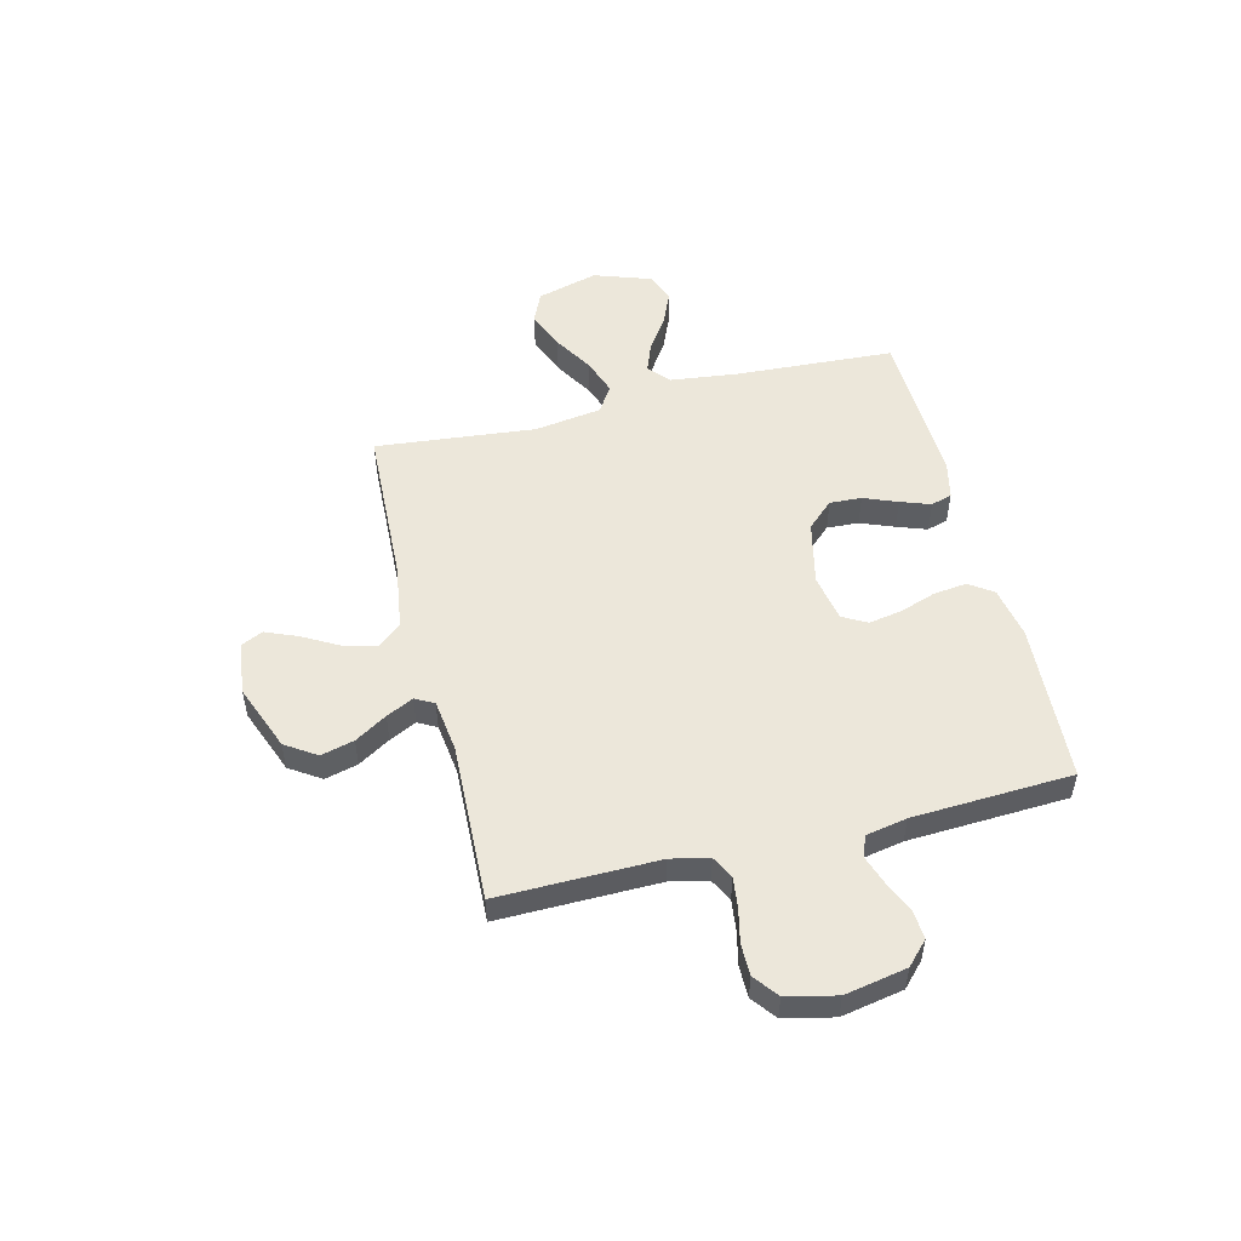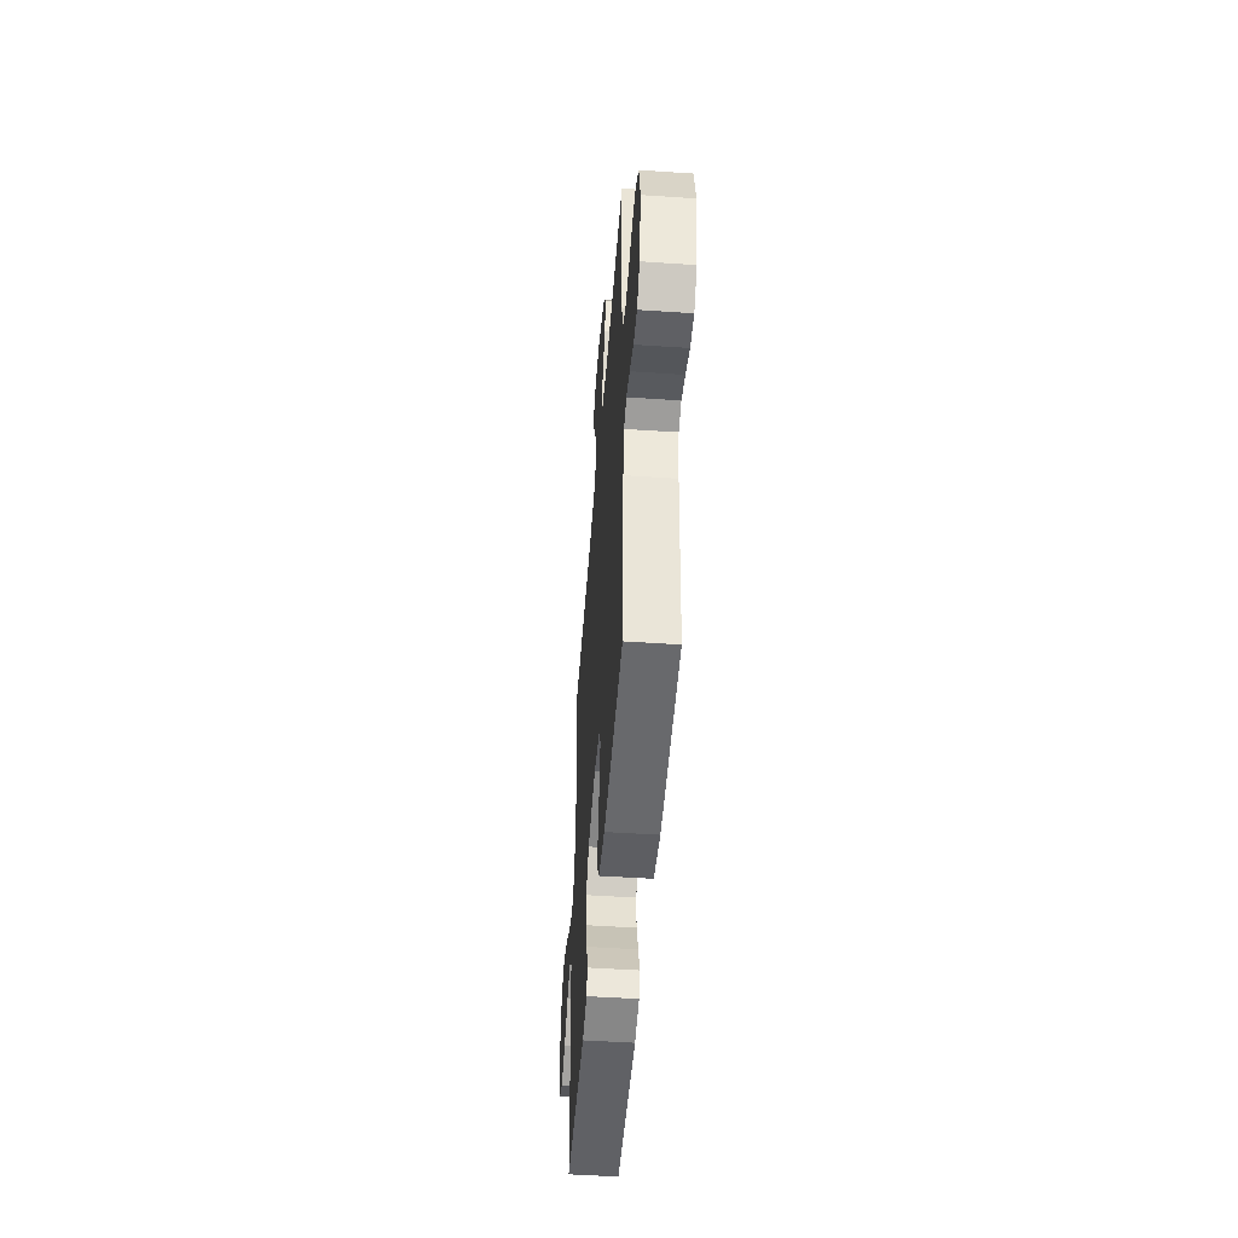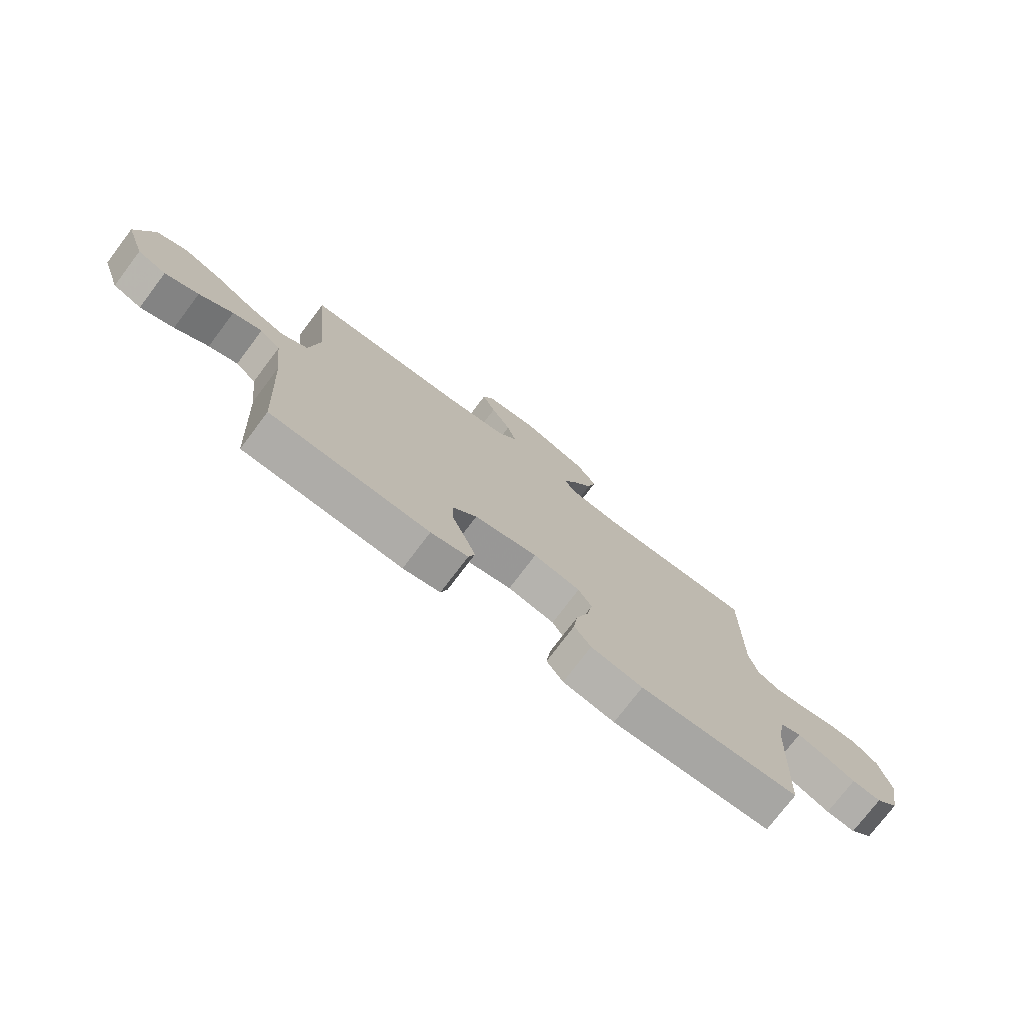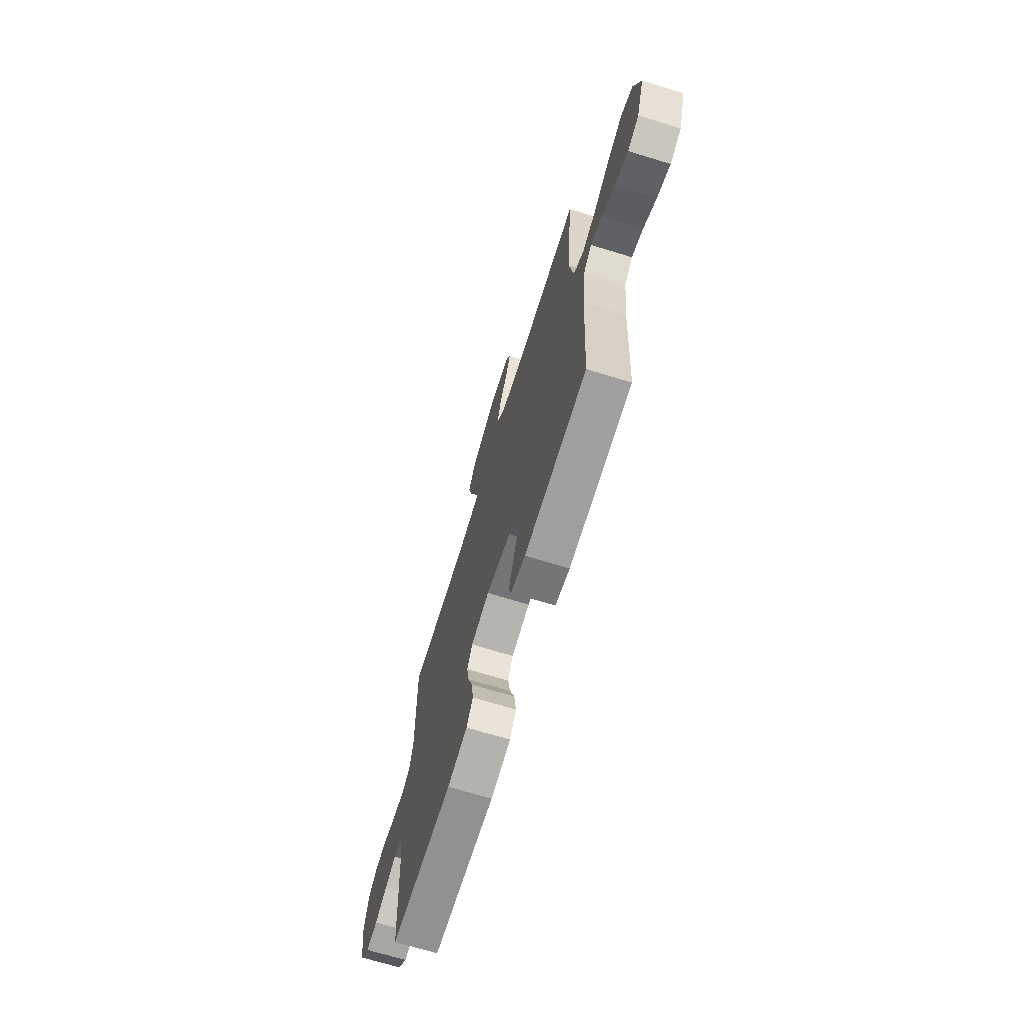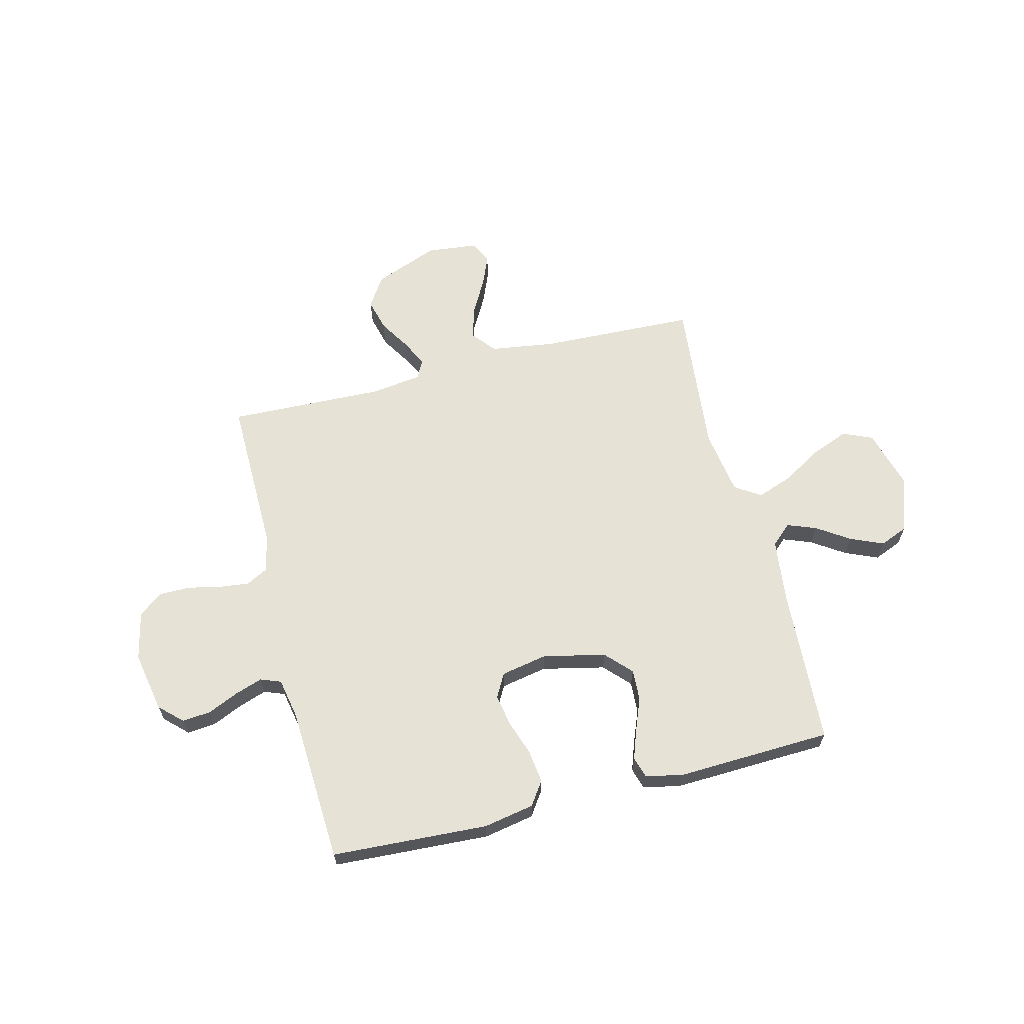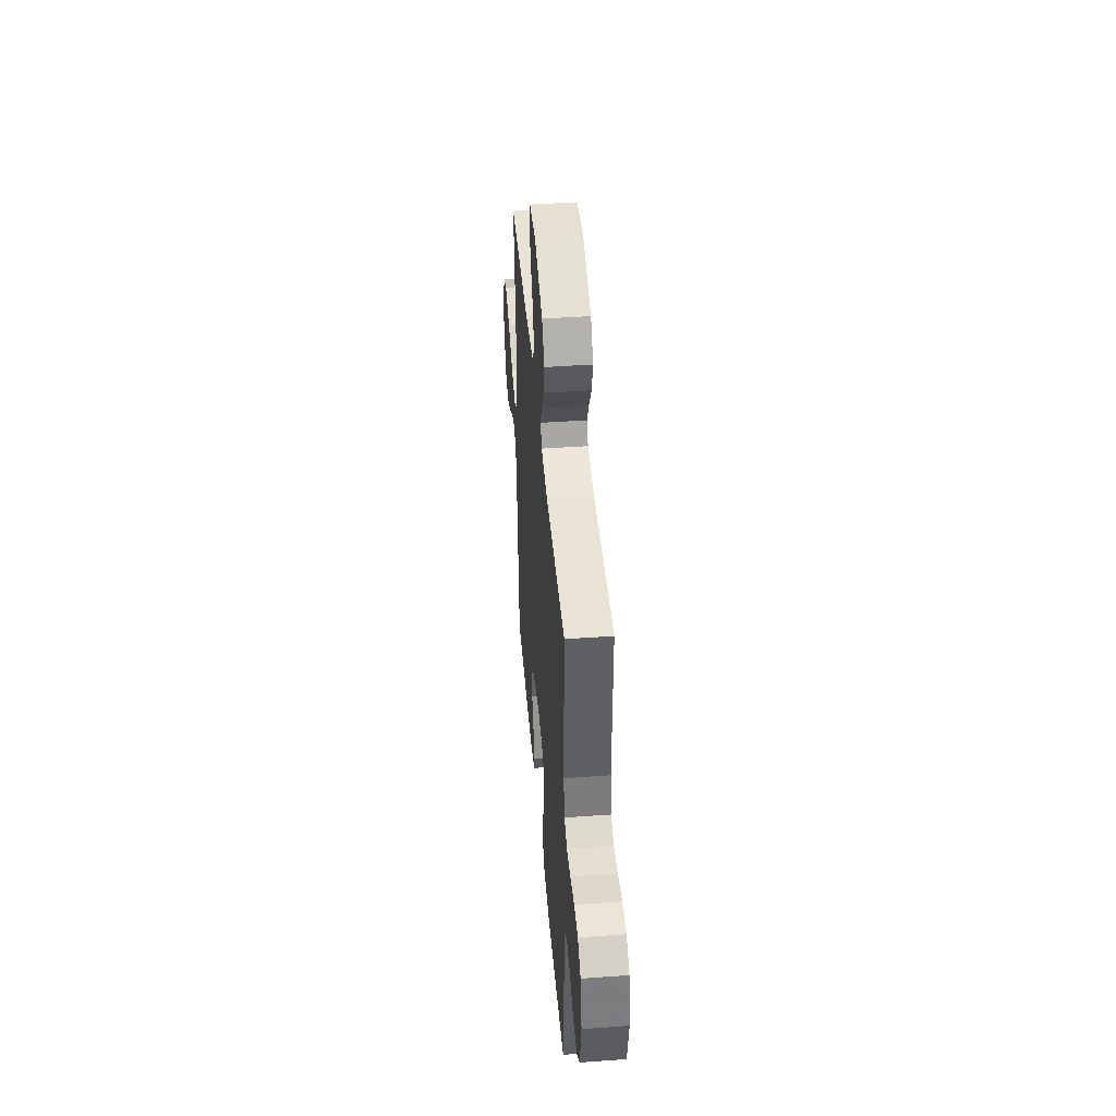
<metadata>
{"format":"obj","ext":"obj","renderer":"f3d","projection":"perspective","resolution":1024,"background":"white","views":[{"elev":52.0,"azim":76.1,"up":"+Y"},{"elev":-49.4,"azim":85.7,"up":"+Z"},{"elev":-75.8,"azim":-37.1,"up":"+Z"},{"elev":-69.2,"azim":-107.1,"up":"+Z"},{"elev":63.9,"azim":165.8,"up":"+Y"},{"elev":44.2,"azim":85.2,"up":"+Z"}]}
</metadata>
<code>
v -0.5 0.07 0.5
v -0.2 0.07 0.512
v -0.077 0.07 0.53
v -0.04 0.07 0.575
v -0.057 0.07 0.637
v -0.094 0.07 0.703
v -0.119 0.07 0.763
v -0.099 0.07 0.805
v 0 0.07 0.816
v 0.124 0.07 0.768
v 0.162 0.07 0.71
v 0.146 0.07 0.648
v 0.109 0.07 0.588
v 0.084 0.07 0.537
v 0.103 0.07 0.502
v 0.2 0.07 0.489
v 0.5 0.07 0.5
v 0.496 0.07 0.2
v 0.512 0.07 0.129
v 0.554 0.07 0.107
v 0.612 0.07 0.114
v 0.675 0.07 0.128
v 0.734 0.07 0.128
v 0.78 0.07 0.093
v 0.801 0.07 0
v 0.779 0.07 -0.116
v 0.736 0.07 -0.157
v 0.681 0.07 -0.152
v 0.622 0.07 -0.126
v 0.569 0.07 -0.108
v 0.53 0.07 -0.123
v 0.515 0.07 -0.2
v 0.5 0.07 -0.5
v 0.2 0.07 -0.517
v 0.103 0.07 -0.499
v 0.072 0.07 -0.454
v 0.08 0.07 -0.391
v 0.103 0.07 -0.324
v 0.114 0.07 -0.262
v 0.089 0.07 -0.217
v 0 0.07 -0.2
v -0.12 0.07 -0.227
v -0.166 0.07 -0.276
v -0.163 0.07 -0.336
v -0.138 0.07 -0.399
v -0.118 0.07 -0.455
v -0.13 0.07 -0.495
v -0.2 0.07 -0.511
v -0.5 0.07 -0.5
v -0.517 0.07 -0.2
v -0.532 0.07 -0.074
v -0.571 0.07 -0.039
v -0.626 0.07 -0.06
v -0.689 0.07 -0.102
v -0.752 0.07 -0.129
v -0.806 0.07 -0.107
v -0.843 0.07 0
v -0.811 0.07 0.115
v -0.754 0.07 0.14
v -0.681 0.07 0.111
v -0.606 0.07 0.066
v -0.538 0.07 0.042
v -0.489 0.07 0.074
v -0.47 0.07 0.2
v -0.5 0 0.5
v -0.2 0 0.512
v -0.077 0 0.53
v -0.04 0 0.575
v -0.057 0 0.637
v -0.094 0 0.703
v -0.119 0 0.763
v -0.099 0 0.805
v 0 0 0.816
v 0.124 0 0.768
v 0.162 0 0.71
v 0.146 0 0.648
v 0.109 0 0.588
v 0.084 0 0.537
v 0.103 0 0.502
v 0.2 0 0.489
v 0.5 0 0.5
v 0.496 0 0.2
v 0.512 0 0.129
v 0.554 0 0.107
v 0.612 0 0.114
v 0.675 0 0.128
v 0.734 0 0.128
v 0.78 0 0.093
v 0.801 0 0
v 0.779 0 -0.116
v 0.736 0 -0.157
v 0.681 0 -0.152
v 0.622 0 -0.126
v 0.569 0 -0.108
v 0.53 0 -0.123
v 0.515 0 -0.2
v 0.5 0 -0.5
v 0.2 0 -0.517
v 0.103 0 -0.499
v 0.072 0 -0.454
v 0.08 0 -0.391
v 0.103 0 -0.324
v 0.114 0 -0.262
v 0.089 0 -0.217
v 0 0 -0.2
v -0.12 0 -0.227
v -0.166 0 -0.276
v -0.163 0 -0.336
v -0.138 0 -0.399
v -0.118 0 -0.455
v -0.13 0 -0.495
v -0.2 0 -0.511
v -0.5 0 -0.5
v -0.517 0 -0.2
v -0.532 0 -0.074
v -0.571 0 -0.039
v -0.626 0 -0.06
v -0.689 0 -0.102
v -0.752 0 -0.129
v -0.806 0 -0.107
v -0.843 0 0
v -0.811 0 0.115
v -0.754 0 0.14
v -0.681 0 0.111
v -0.606 0 0.066
v -0.538 0 0.042
v -0.489 0 0.074
v -0.47 0 0.2
f 58 59 60 61
f 58 61 62
f 57 58 62
f 56 57 62
f 53 54 55 56
f 52 53 56 62
f 51 52 62 63
f 47 48 49 50
f 47 50 51 63
f 44 45 46 47
f 35 36 37 38
f 35 38 39
f 32 33 34 35
f 31 32 35 39
f 30 31 39 40
f 26 27 28 29
f 26 29 30
f 25 26 30
f 21 22 23 24
f 20 21 24 25
f 16 17 18
f 15 16 18 19
f 10 11 12 13
f 10 13 14
f 9 10 14
f 8 9 14
f 5 6 7 8
f 4 5 8 14
f 3 4 14 15
f 64 1 2
f 44 47 63 64
f 43 44 64
f 42 43 64 2
f 41 42 2 3
f 20 25 30 40
f 19 20 40 41
f 3 15 19 41
f 125 124 123 122
f 126 125 122
f 126 122 121
f 126 121 120
f 120 119 118 117
f 126 120 117 116
f 127 126 116 115
f 114 113 112 111
f 127 115 114 111
f 111 110 109 108
f 102 101 100 99
f 103 102 99
f 99 98 97 96
f 103 99 96 95
f 104 103 95 94
f 93 92 91 90
f 94 93 90
f 94 90 89
f 88 87 86 85
f 89 88 85 84
f 82 81 80
f 83 82 80 79
f 77 76 75 74
f 78 77 74
f 78 74 73
f 78 73 72
f 72 71 70 69
f 78 72 69 68
f 79 78 68 67
f 66 65 128
f 128 127 111 108
f 128 108 107
f 66 128 107 106
f 67 66 106 105
f 104 94 89 84
f 105 104 84 83
f 105 83 79 67
f 1 65 66 2
f 2 66 67 3
f 3 67 68 4
f 4 68 69 5
f 5 69 70 6
f 6 70 71 7
f 7 71 72 8
f 8 72 73 9
f 9 73 74 10
f 10 74 75 11
f 11 75 76 12
f 12 76 77 13
f 13 77 78 14
f 14 78 79 15
f 15 79 80 16
f 16 80 81 17
f 17 81 82 18
f 18 82 83 19
f 19 83 84 20
f 20 84 85 21
f 21 85 86 22
f 22 86 87 23
f 23 87 88 24
f 24 88 89 25
f 25 89 90 26
f 26 90 91 27
f 27 91 92 28
f 28 92 93 29
f 29 93 94 30
f 30 94 95 31
f 31 95 96 32
f 32 96 97 33
f 33 97 98 34
f 34 98 99 35
f 35 99 100 36
f 36 100 101 37
f 37 101 102 38
f 38 102 103 39
f 39 103 104 40
f 40 104 105 41
f 41 105 106 42
f 42 106 107 43
f 43 107 108 44
f 44 108 109 45
f 45 109 110 46
f 46 110 111 47
f 47 111 112 48
f 48 112 113 49
f 49 113 114 50
f 50 114 115 51
f 51 115 116 52
f 52 116 117 53
f 53 117 118 54
f 54 118 119 55
f 55 119 120 56
f 56 120 121 57
f 57 121 122 58
f 58 122 123 59
f 59 123 124 60
f 60 124 125 61
f 61 125 126 62
f 62 126 127 63
f 63 127 128 64
f 64 128 65 1

</code>
